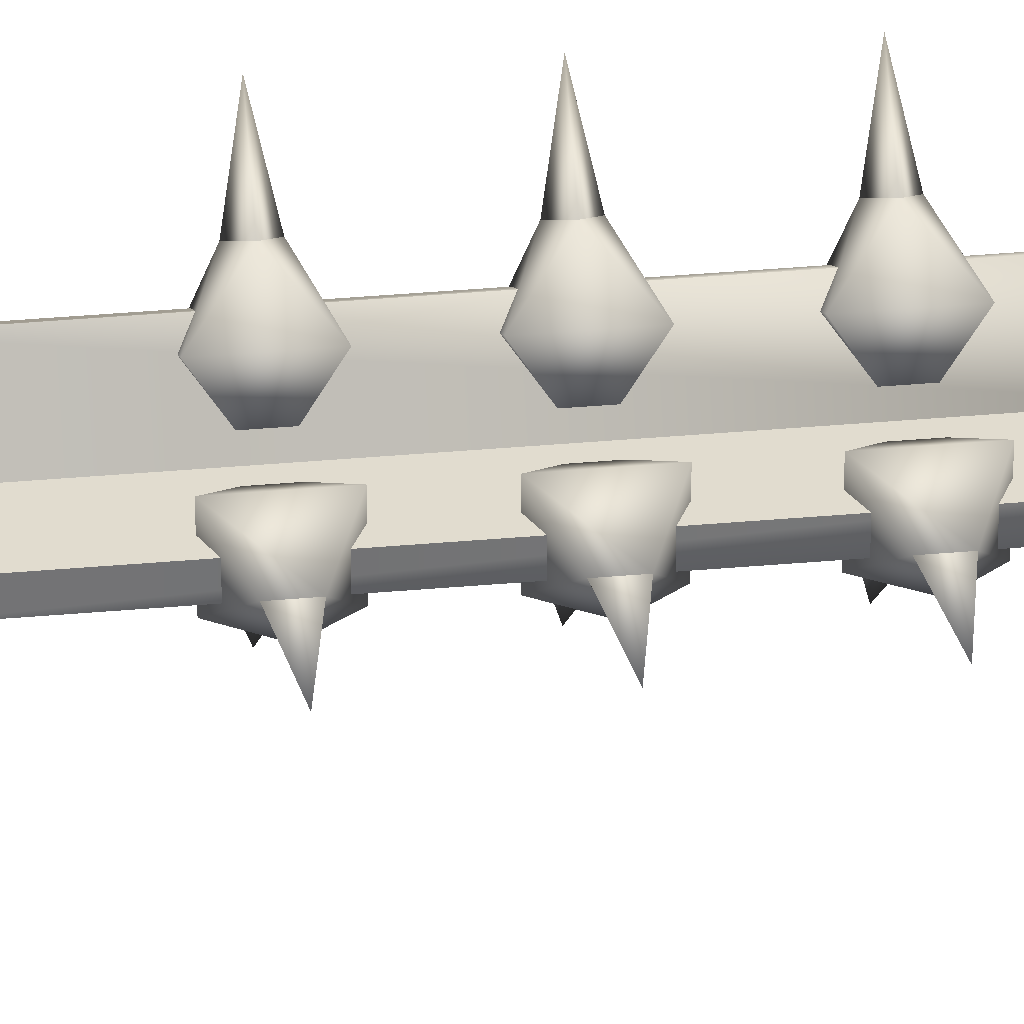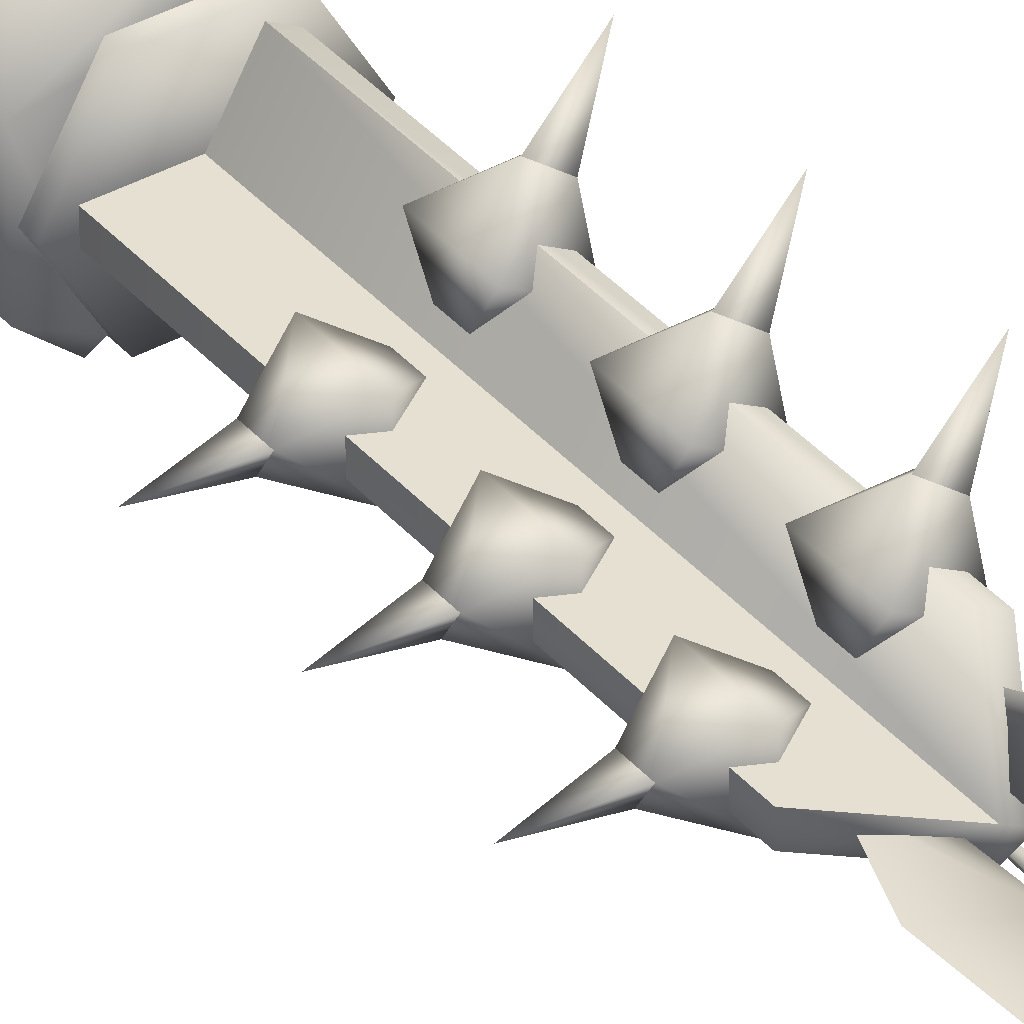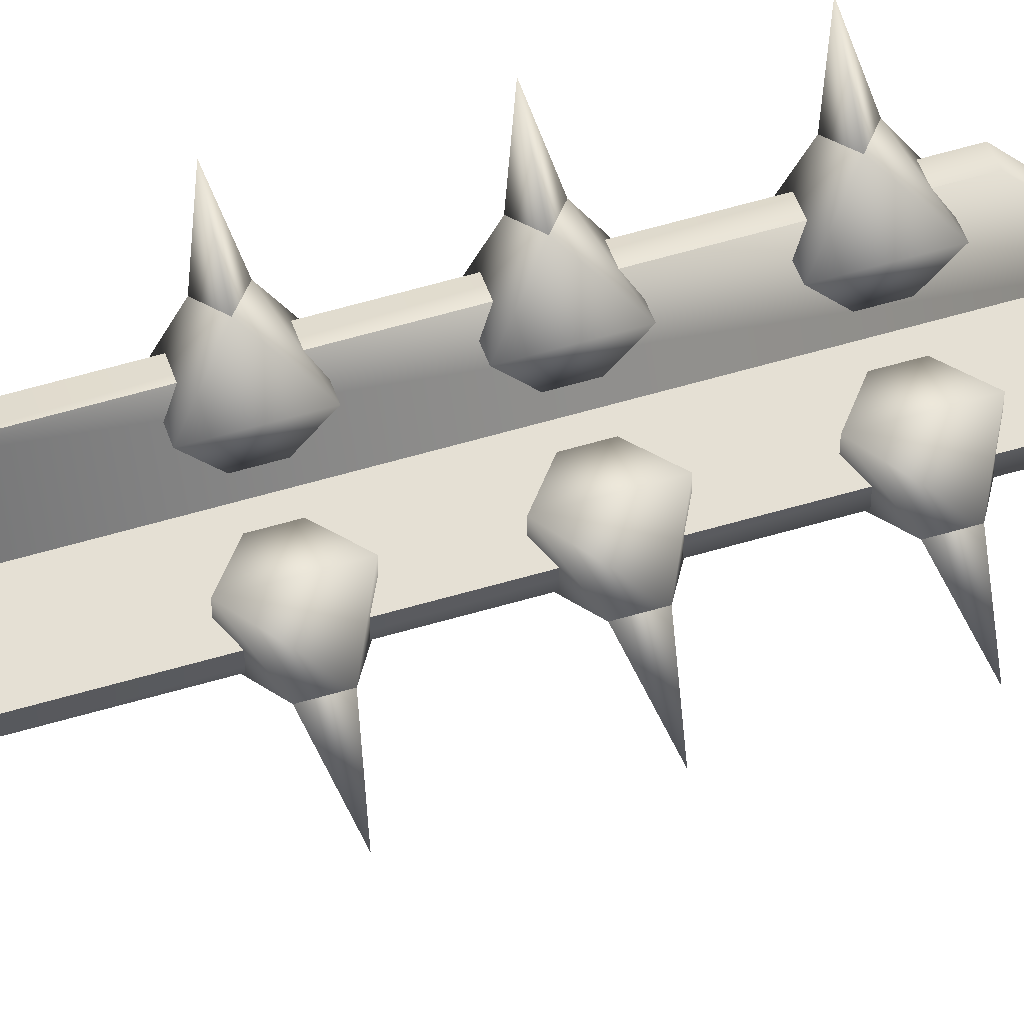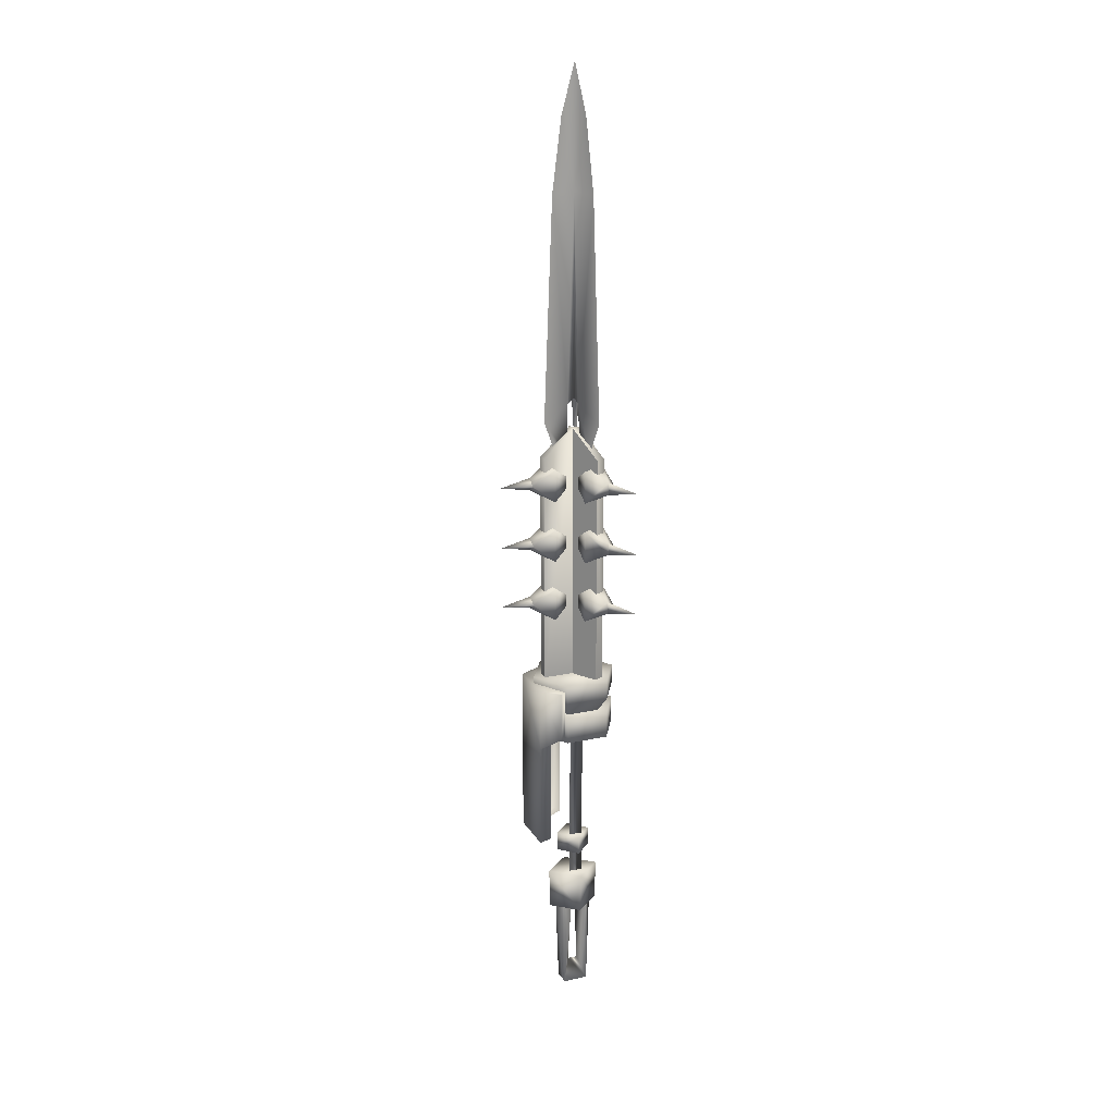
<metadata>
{"format":"obj","ext":"obj","renderer":"f3d","projection":"perspective","resolution":1024,"background":"white","views":[{"elev":34.5,"azim":-97.0,"up":"+Y"},{"elev":37.6,"azim":-35.5,"up":"+Y"},{"elev":65.2,"azim":-106.0,"up":"+Y"},{"elev":19.1,"azim":-22.1,"up":"+Z"}]}
</metadata>
<code>
g mesh00
v 0.1534 -0.2674 87.81
v 0.1327 -10.18 93.61
v 8.753 -5.204 93.61
v -8.883 -4.977 115.6
v -8.883 -4.977 104
v -0.3081 0 109.8
v 8.753 -5.204 115.6
v 7.071 -14.68 112
v 10.24 -12.85 109.8
v 8.751 5.206 71.61
v 0.1534 0.2674 65.81
v 8.751 5.206 60.03
v 9.178 13.46 112
v 8.751 5.206 104
v 9.178 13.46 107.6
v 7.071 -14.68 68.03
v 0.1327 -10.18 60.03
v 7.071 -14.68 63.6
v -8.884 4.975 82.03
v -16.25 1.217 85.6
v -16.25 1.217 90.03
v 8.753 -5.204 93.61
v 8.753 -5.204 82.03
v 0.1327 -10.18 82.03
v 0.1327 -10.18 82.03
v 7.071 -14.68 90.03
v 7.071 -14.68 85.6
v 13.79 -23.87 87.81
v 10.24 -12.85 87.81
v -8.884 4.975 60.03
v -16.25 1.217 63.6
v -16.25 1.217 68.03
v -8.884 4.975 115.6
v -8.883 -4.977 115.6
v 8.751 5.206 82.03
v 9.178 13.46 85.6
v 9.178 13.46 90.03
v -16.25 1.217 112
v -16.25 1.217 107.6
v -27.57 -0.002915 109.8
v -16.25 -2.44 109.8
v 9.178 13.46 85.6
v 6.011 15.29 87.81
v 13.78 23.88 87.81
v 9.178 13.46 90.03
v 0.1327 -10.18 115.6
v 0.1327 -10.18 104
v 7.071 -14.68 107.6
v 0.1534 0.2674 87.81
v 0.1303 10.18 93.61
v 0.1303 10.18 82.03
v 6.011 15.29 87.81
v -8.884 4.975 71.61
v -8.883 -4.977 71.61
v -0.3081 0 65.81
v -8.883 -4.977 71.61
v -8.883 -4.977 60.03
v -16.25 -2.44 65.81
v -8.884 4.975 104
v -16.25 1.217 107.6
v -16.25 1.217 112
v -16.25 -2.44 109.8
v -16.25 1.217 68.03
v -16.25 1.217 63.6
v -27.57 -0.002915 65.81
v -16.25 -2.44 65.81
v 8.751 5.206 93.61
v 0.1303 10.18 93.61
v -8.884 4.975 93.61
v -8.883 -4.977 93.61
v -0.3081 0 87.81
v -8.883 -4.977 93.61
v -8.883 -4.977 82.03
v -16.25 -2.44 87.81
v 0.1303 10.18 115.6
v 6.011 15.29 109.8
v -16.25 1.217 90.03
v -16.25 1.217 85.6
v -27.57 -0.002915 87.81
v -16.25 -2.44 87.81
v -16.25 1.217 63.6
v -8.884 4.975 60.03
v -16.25 -2.44 65.81
v -16.25 -2.44 87.81
v -16.25 1.217 107.6
v -8.884 4.975 104
v -16.25 -2.44 109.8
v 10.24 -12.85 109.8
v 7.071 -14.68 107.6
v 8.753 -5.204 104
v 0.1327 -10.18 104
v 0.1327 -10.18 71.61
v 0.1534 -0.2674 65.81
v 10.24 -12.85 65.81
v 8.753 -5.204 71.61
v 6.011 15.29 109.8
v 9.178 13.46 107.6
v 0.1303 10.18 104
v 8.751 5.206 104
v 6.011 15.29 87.81
v 9.178 13.46 85.6
v 8.751 5.206 82.03
v -16.25 1.217 85.6
v -8.884 4.975 82.03
v 0.1303 10.18 71.61
v 0.1303 10.18 60.03
v 6.011 15.29 65.81
v 2.264 -1.795 137.9
v 0 0 139.5
v 0.492 0 210.8
v -0.246 -0.427 210.8
v 0.4226 -2.859 137.9
v 9.178 13.46 63.6
v 8.751 5.206 60.03
v 7.071 -14.68 85.6
v 7.071 -14.68 90.03
v 10.24 -12.85 87.81
v 7.071 -14.68 63.6
v 10.24 -12.85 65.81
v 13.79 -23.87 65.81
v 7.071 -14.68 68.03
v 10.24 -12.85 87.81
v 7.071 -14.68 85.6
v 0.1534 -0.2674 109.8
v 9.178 13.46 63.6
v 6.011 15.29 65.81
v 13.78 23.88 65.81
v 9.178 13.46 68.03
v -2.687 -1.063 137.9
v 0 0 139.5
v -0.246 0.4263 210.8
v -2.688 1.062 137.9
v 9.178 13.46 68.03
v 9.178 13.46 63.6
v 8.751 5.206 115.6
v 0.1534 0.2674 109.8
v 1.343 -2.327 119.7
v 3.395 -5.881 119.7
v 1.343 -2.327 119.7
v 0.4226 -2.859 137.9
v 2.264 -1.795 137.9
v 0 0 139.5
v 0 0 139.5
v 0.4226 2.859 137.9
v 2.264 1.796 137.9
v 1.343 2.327 119.7
v 0.4226 2.859 137.9
v 0 0 139.5
v 2.264 1.796 137.9
v -2.688 0 119.7
v -6.791 -0.000729 119.7
v -2.688 0 119.7
v -2.688 1.062 137.9
v -2.687 -1.063 137.9
v 0 0 139.5
v 9.178 13.46 107.6
v 6.011 15.29 109.8
v 13.78 23.88 109.8
v 9.178 13.46 112
v 0.1303 10.18 71.61
v 6.011 15.29 65.81
v 8.753 -5.204 115.6
v 8.753 -5.204 71.61
v 8.753 -5.204 60.03
v 10.24 -12.85 65.81
v 1.343 2.327 119.7
v 3.394 5.882 119.7
v 0.1303 10.18 115.6
v 7.071 -14.68 63.6
v 0.1327 -10.18 60.03
v 7.071 -14.68 112
v 7.071 -14.68 107.6
v 13.79 -23.87 109.8
v 10.24 -12.85 109.8
v 5.525 9.574 131.7
v 4.016 6.958 209.9
v 2.391 4.142 235.5
v 0 0 253.1
v 0 0 253.1
v 2.391 4.142 235.5
v 4.016 6.958 209.9
v 5.525 9.574 131.7
v 3.394 5.882 119.7
v -11.05 -0.000729 131.7
v -8.034 -0.000729 209.9
v -4.782 0 235.5
v 0 0 253.1
v -4.782 0 235.5
v -8.034 -0.000729 209.9
v -11.05 -0.000729 131.7
v -6.791 -0.000729 119.7
v 5.528 -9.572 131.7
v 4.018 -6.957 209.9
v 2.392 -4.142 235.5
v 2.392 -4.142 235.5
v 4.018 -6.957 209.9
v 5.528 -9.572 131.7
v 3.395 -5.881 119.7
f 1 2 3
f 4 5 6
f 7 8 9
f 10 11 12
f 13 14 15
f 16 17 18
f 19 20 21
f 22 23 1
f 1 23 24
f 2 1 25
f 26 27 28
f 28 27 29
f 28 29 26
f 30 31 32
f 33 34 6
f 35 36 37
f 38 39 40
f 40 39 41
f 40 41 38
f 42 43 44
f 44 43 45
f 44 45 42
f 46 47 8
f 8 47 48
f 49 50 51
f 51 50 52
f 53 54 55
f 55 56 57
f 57 56 58
f 59 60 61
f 5 4 62
f 63 64 65
f 65 64 66
f 65 66 63
f 67 68 49
f 69 70 71
f 71 72 73
f 73 72 74
f 75 13 76
f 77 78 79
f 79 78 80
f 79 80 77
f 58 81 57
f 57 81 82
f 57 82 55
f 55 30 53
f 53 30 32
f 53 32 54
f 54 32 83
f 71 19 69
f 69 19 21
f 69 21 70
f 70 21 84
f 62 85 5
f 5 85 86
f 5 86 6
f 6 59 33
f 33 59 61
f 33 61 34
f 34 61 87
f 88 89 90
f 90 89 91
f 92 93 17
f 94 95 16
f 96 97 98
f 98 97 99
f 49 35 67
f 67 35 37
f 67 37 68
f 68 37 100
f 52 101 51
f 51 101 102
f 51 102 49
f 74 103 73
f 73 103 104
f 73 104 71
f 11 105 106
f 106 105 107
f 108 109 110
f 111 109 112
f 107 113 106
f 106 113 114
f 106 114 11
f 25 115 2
f 2 115 116
f 2 116 3
f 3 116 117
f 118 119 120
f 120 119 121
f 120 121 118
f 22 122 23
f 23 122 123
f 23 123 24
f 8 7 46
f 46 7 124
f 46 124 47
f 125 126 127
f 127 126 128
f 127 128 125
f 129 130 111
f 131 130 132
f 10 12 133
f 133 12 134
f 135 136 14
f 112 137 138
f 139 140 141
f 141 140 142
f 143 144 145
f 145 144 146
f 147 148 131
f 110 148 149
f 132 150 151
f 152 153 154
f 154 153 155
f 156 157 158
f 158 157 159
f 158 159 156
f 11 10 160
f 160 10 133
f 160 133 161
f 91 124 90
f 90 124 162
f 90 162 88
f 14 13 135
f 135 13 75
f 135 75 136
f 93 163 164
f 164 163 165
f 166 167 149
f 99 136 98
f 98 136 168
f 98 168 96
f 17 16 92
f 92 16 95
f 92 95 93
f 165 169 164
f 164 169 170
f 164 170 93
f 171 172 173
f 173 172 174
f 173 174 171
f 167 175 149
f 149 175 176
f 149 176 110
f 110 176 177
f 110 177 178
f 179 180 131
f 131 180 181
f 131 181 147
f 147 181 182
f 147 182 166
f 166 182 183
f 151 184 132
f 132 184 185
f 132 185 131
f 131 185 186
f 131 186 179
f 187 188 111
f 111 188 189
f 111 189 129
f 129 189 190
f 129 190 150
f 150 190 191
f 138 192 112
f 112 192 193
f 112 193 111
f 111 193 194
f 111 194 187
f 178 195 110
f 110 195 196
f 110 196 108
f 108 196 197
f 108 197 137
f 137 197 198
v 0.0207 13.27 -25.46
v -0.8452 18.19 -25.46
v -0.8452 18.19 12.24
v 0 6.193 -27.34
v 0 6.193 -34.14
v -6.193 0 -34.14
v 0 -6.193 -27.34
v 0 -6.193 -34.14
v 6.193 0 -34.14
v 15.33 0 24.69
v -7.664 -13.27 24.69
v 7.664 -13.27 24.69
v 15.33 0 37.29
v -7.664 -13.27 37.29
v 7.664 -13.27 37.29
v 15.33 0 15.34
v -7.664 13.27 15.34
v 7.664 13.27 15.34
v -16.18 -8.34 34.87
v -10.18 -13.71 17.25
v -10.18 -13.71 34.87
v -16.18 -8.34 12.24
v -11.5 -6.637 12.24
v -10.18 -13.71 17.25
v -8.105 -12.51 17.25
v -8.105 -12.51 17.25
v -8.105 -12.51 34.87
v -10.18 -13.71 17.25
v -10.18 -13.71 34.87
v -16.18 -8.34 12.24
v -16.18 -8.34 -25.46
v -11.5 -6.637 12.24
v -11.5 -6.637 -25.46
v 6.841 15.67 17.25
v 6.841 15.67 34.87
v 6.841 13.27 17.25
v 6.841 13.27 34.87
v 2.355 -3.366 16.39
v 7.664 -13.27 30.02
v -7.664 -13.27 30.02
v 7.498 9.284 119.2
v 4.277 11.14 119.2
v 2.115 0 129
v -1.058 1.832 129
v 7.498 9.284 119.2
v 2.115 0 129
v 7.477 9.253 37.29
v 2.131 -0.01312 37.29
v 4.277 11.14 119.2
v 4.261 11.11 37.29
v -1.058 1.832 129
v -1.088 1.845 37.29
v 4.281 -11.17 119.2
v 7.499 -9.31 119.2
v -1.057 -1.833 129
v 2.115 0 129
v 7.477 9.253 37.29
v 4.261 11.11 37.29
v 7.498 9.284 119.2
v 4.277 11.14 119.2
v -1.088 1.845 37.29
v -11.79 1.841 37.29
v -1.058 1.832 129
v -11.82 1.843 119.2
v -11.82 -1.874 119.2
v -11.79 -1.872 37.29
v -1.057 -1.833 129
v -1.088 -1.873 37.29
v -11.79 1.841 37.29
v -11.79 -1.872 37.29
v -11.82 1.843 119.2
v -11.82 -1.874 119.2
v -1.088 -1.873 37.29
v 4.264 -11.14 37.29
v -1.057 -1.833 129
v 4.281 -11.17 119.2
v 7.499 -9.31 119.2
v 7.48 -9.279 37.29
v 2.115 0 129
v 2.131 -0.01312 37.29
v -11.82 1.843 119.2
v -11.82 -1.874 119.2
v -1.058 1.832 129
v -1.057 -1.833 129
v 4.264 -11.14 37.29
v 7.48 -9.279 37.29
v 4.281 -11.17 119.2
v 7.499 -9.31 119.2
v 0.0207 13.27 12.24
v 0.0207 13.27 12.24
v -0.8452 18.19 12.24
v 6.841 13.27 17.25
v 6.841 15.67 17.25
v 6.841 15.67 34.87
v 6.841 15.67 17.25
v -0.8452 18.19 34.87
v -0.8452 18.19 12.24
v -16.18 9.344 34.87
v -7.664 -13.27 30.02
v -2.326 -3.366 16.39
v 2.355 -3.366 16.39
v -16.18 -8.34 -25.46
v -16.18 9.344 -25.46
v -11.5 -6.637 -25.46
v 0 -7.81 -57.24
v -9.017 0 -57.24
v 9.017 0 -57.24
v 0 7.81 -57.24
v 0 -8.259 -42.64
v 9.537 0 -42.64
v -9.537 0 -42.64
v 0 8.259 -42.64
v -11.5 6.567 -25.46
v 6.193 0 -27.34
v 0 -6.193 -27.34
v 6.193 0 -27.34
v -6.193 0 -27.34
v 0 6.193 -27.34
v -6.193 0 -27.34
v 0 -6.193 -34.14
v -6.193 0 -34.14
v 6.193 0 -34.14
v 0 6.193 -34.14
v -15.33 0 24.69
v 7.664 13.27 24.69
v -7.664 13.27 24.69
v -1.058 1.832 129
v -1.057 -1.833 129
v -15.33 0 37.29
v 7.664 13.27 37.29
v -7.664 13.27 37.29
v -15.33 0 15.34
v 7.664 -13.27 15.34
v -7.664 -13.27 15.34
v 1.777 0 -81.72
v 2.674 -4.941 -56.94
v 2.674 4.942 -56.94
v -1.777 0 -81.72
v -4.416 -3.091 -89.61
v 4.416 -3.091 -89.61
v -4.416 3.091 -89.61
v 4.416 3.091 -89.61
v 2.674 4.942 -56.94
v 6.827 0 -56.94
v -6.827 0 -56.94
v -4.416 -3.091 -89.61
v 4.416 -3.091 -89.61
v -2.674 -4.941 -56.94
v -2.674 4.942 -56.94
v -16.18 -8.34 -25.46
v -16.18 -8.34 12.24
v -16.18 9.344 -25.46
v -15.33 0 30.02
v -2.326 -3.366 16.39
v -7.664 13.27 30.02
v 0 2.404 16.39
v 7.664 13.27 30.02
v 15.33 0 30.02
v 6.841 15.67 34.87
v -0.8452 18.19 34.87
v 6.841 13.27 34.87
v -16.18 9.344 34.87
v -16.18 -8.34 34.87
v 0 7.81 -57.24
v 9.537 0 -42.64
v 9.017 0 -57.24
v 0 -8.259 -42.64
v 0 -7.81 -57.24
v -9.537 0 -42.64
v -9.017 0 -57.24
v 0 8.259 -42.64
v -2.674 4.942 -56.94
v 0 2.404 16.39
v 2.355 -3.366 16.39
v 2.447 -2.7 -44.73
v -2.326 -3.366 16.39
v -2.447 -2.7 -44.73
v 0 2.425 -44.73
v -0.8452 18.19 -25.46
v 7.664 -13.27 24.69
v 7.664 -13.27 15.34
v 15.33 0 24.69
v 15.33 0 15.34
v 7.664 13.27 24.69
v 7.664 13.27 15.34
v -7.664 13.27 24.69
v -7.664 13.27 15.34
v -15.33 0 24.69
v -15.33 0 15.34
v -7.664 -13.27 24.69
v -7.664 -13.27 15.34
v -7.664 -13.27 30.02
v -7.664 -13.27 37.29
v -15.33 0 30.02
v -15.33 0 37.29
v -7.664 13.27 30.02
v -7.664 13.27 37.29
v 7.664 13.27 30.02
v 7.664 13.27 37.29
v 15.33 0 30.02
v 15.33 0 37.29
v 7.664 -13.27 30.02
v 7.664 -13.27 37.29
f 199 200 201
f 202 203 204
f 205 206 207
f 208 209 210
f 211 212 213
f 214 215 216
f 217 218 219
f 220 221 222
f 222 221 223
f 224 225 226
f 226 225 227
f 228 229 230
f 230 229 231
f 232 233 234
f 234 233 235
f 236 237 238
f 239 240 241
f 241 240 242
f 243 244 245
f 245 244 246
f 247 248 249
f 249 248 250
f 251 252 253
f 253 252 254
f 255 256 257
f 257 256 258
f 259 260 261
f 261 260 262
f 263 264 265
f 265 264 266
f 267 268 269
f 269 268 270
f 271 272 273
f 273 272 274
f 275 276 277
f 277 276 278
f 279 280 281
f 281 280 282
f 283 284 285
f 285 284 286
f 287 199 201
f 288 289 290
f 290 289 291
f 292 293 294
f 294 293 295
f 294 295 296
f 297 298 299
f 300 301 302
f 303 304 305
f 305 304 306
f 307 308 309
f 309 308 310
f 200 199 301
f 301 199 311
f 301 311 302
f 203 202 207
f 207 202 312
f 207 312 205
f 313 314 315
f 315 314 316
f 206 205 204
f 204 205 317
f 204 317 202
f 318 319 320
f 320 319 321
f 209 208 322
f 322 208 323
f 322 323 324
f 325 326 254
f 212 211 327
f 327 211 328
f 327 328 329
f 215 214 330
f 330 214 331
f 330 331 332
f 333 334 335
f 336 337 338
f 339 333 340
f 340 333 341
f 340 341 342
f 343 339 344
f 344 339 340
f 344 340 345
f 345 340 342
f 343 337 346
f 346 337 336
f 346 336 347
f 348 349 350
f 238 351 352
f 352 351 353
f 352 353 354
f 354 353 355
f 354 355 236
f 236 355 356
f 236 356 237
f 357 358 359
f 359 358 360
f 359 360 225
f 225 360 361
f 225 361 227
f 362 363 364
f 364 363 365
f 364 365 366
f 366 365 367
f 366 367 368
f 368 367 369
f 368 369 362
f 362 369 363
f 342 334 338
f 338 334 333
f 338 333 336
f 336 333 339
f 336 339 370
f 370 339 343
f 371 372 373
f 373 372 374
f 373 374 375
f 375 374 371
f 375 371 376
f 376 371 373
f 218 217 349
f 349 217 296
f 349 296 350
f 350 296 295
f 350 295 377
f 378 379 380
f 380 379 381
f 380 381 382
f 382 381 383
f 382 383 384
f 384 383 385
f 384 385 386
f 386 385 387
f 386 387 388
f 388 387 389
f 388 389 378
f 378 389 379
f 390 391 392
f 392 391 393
f 392 393 394
f 394 393 395
f 394 395 396
f 396 395 397
f 396 397 398
f 398 397 399
f 398 399 400
f 400 399 401
f 400 401 390
f 390 401 391
g mesh01

</code>
